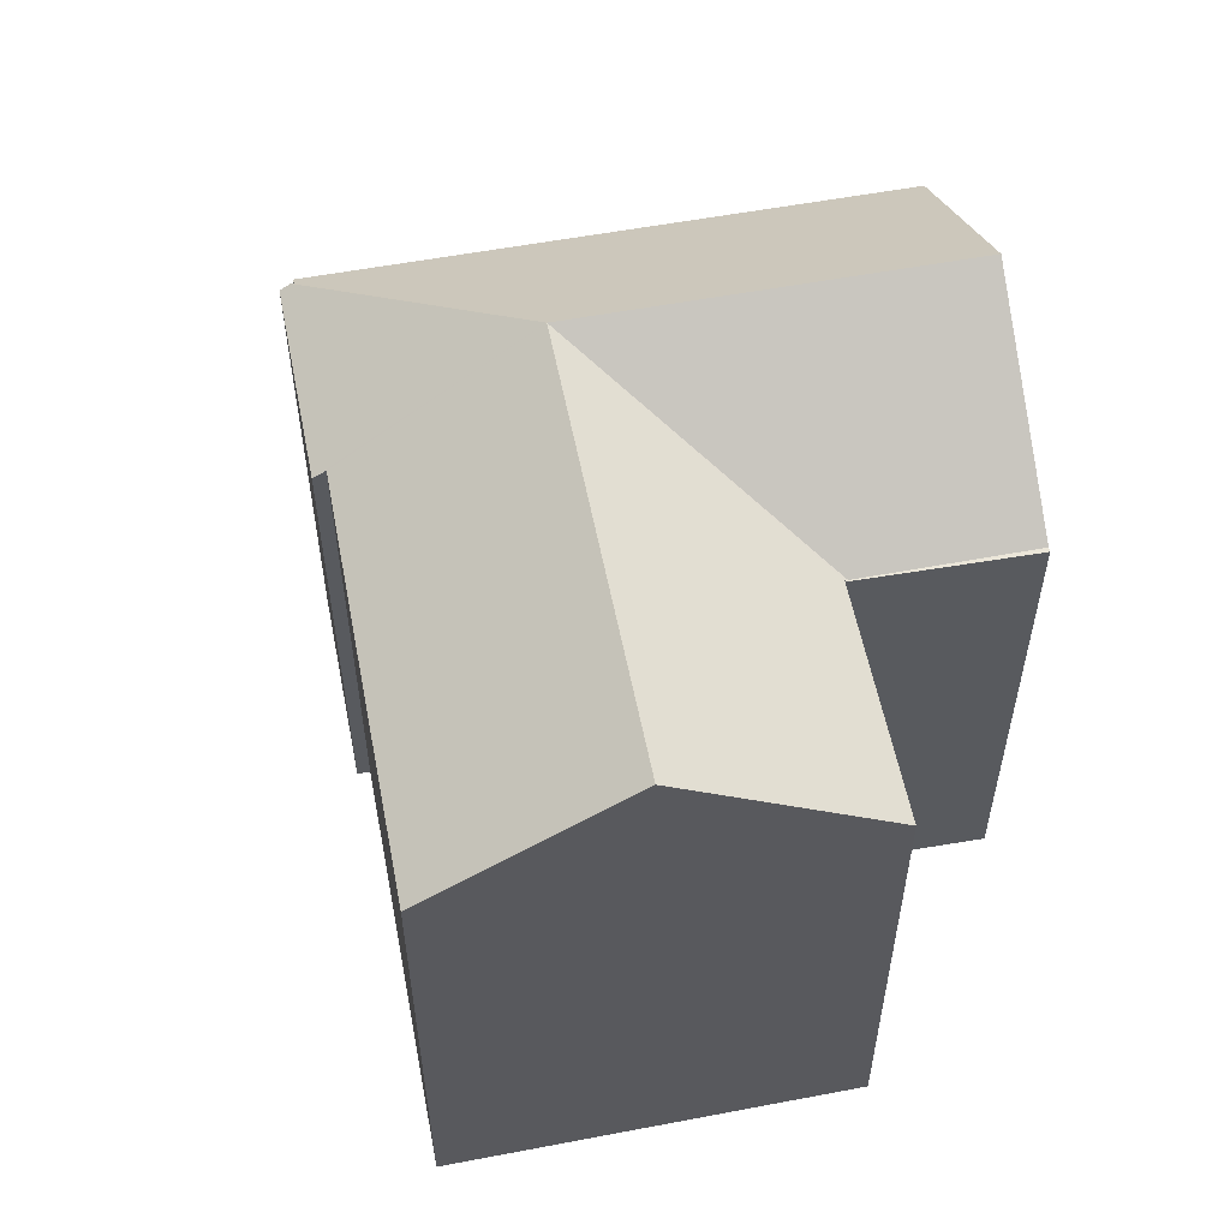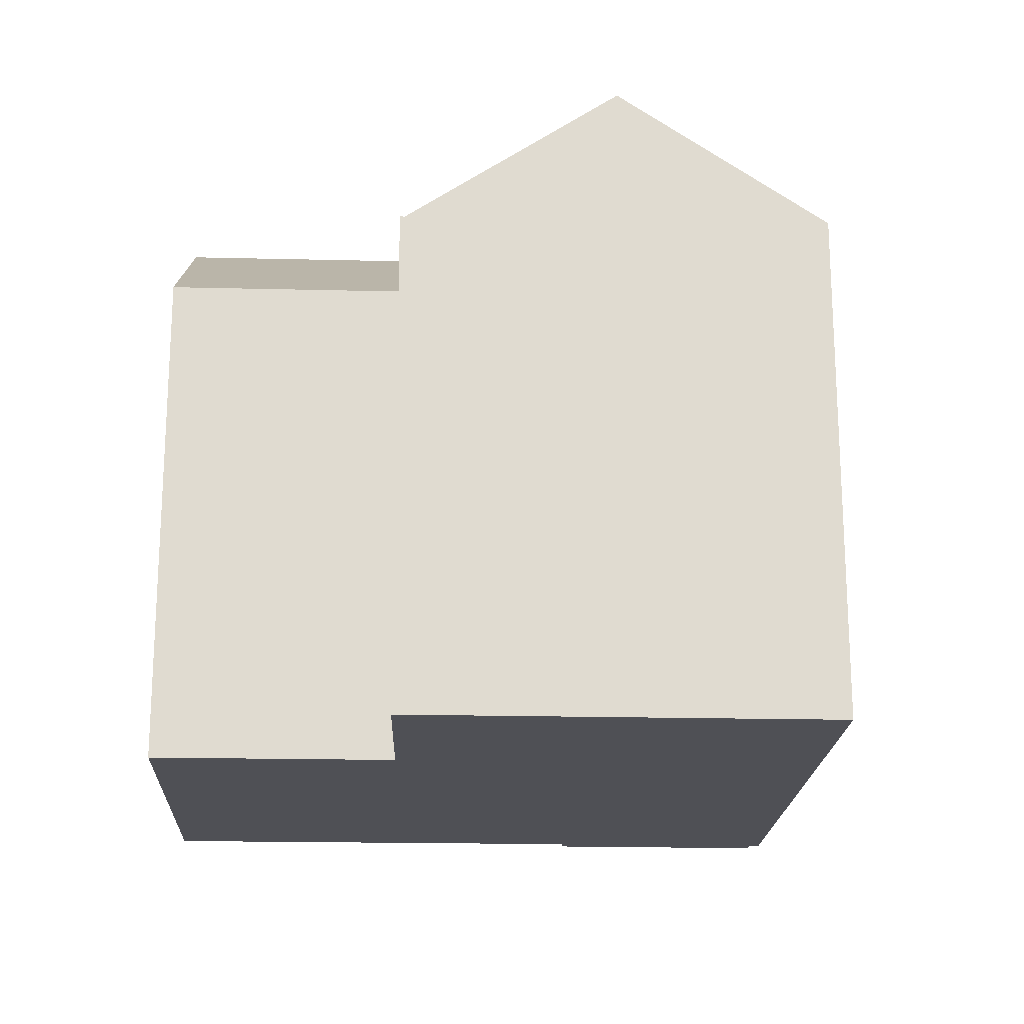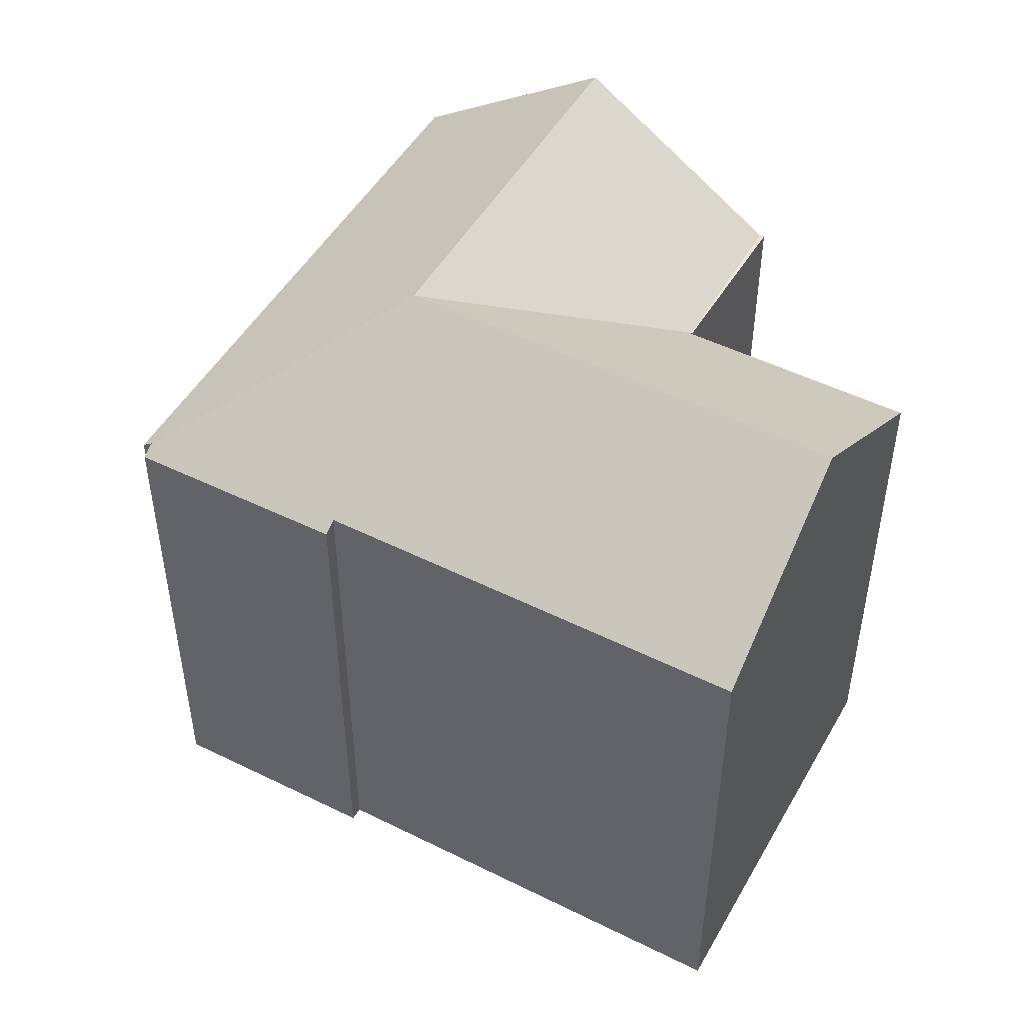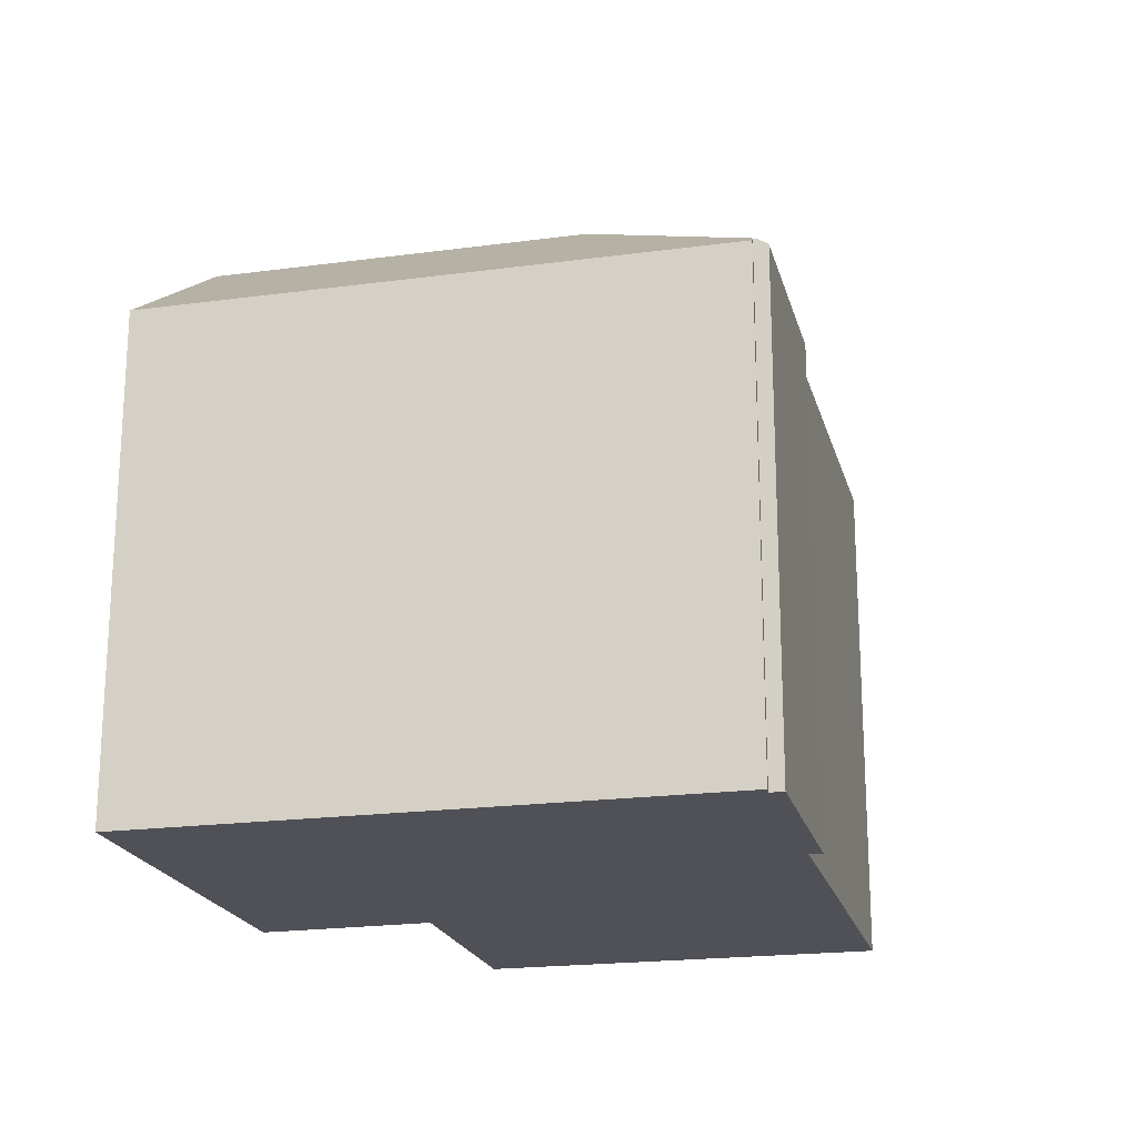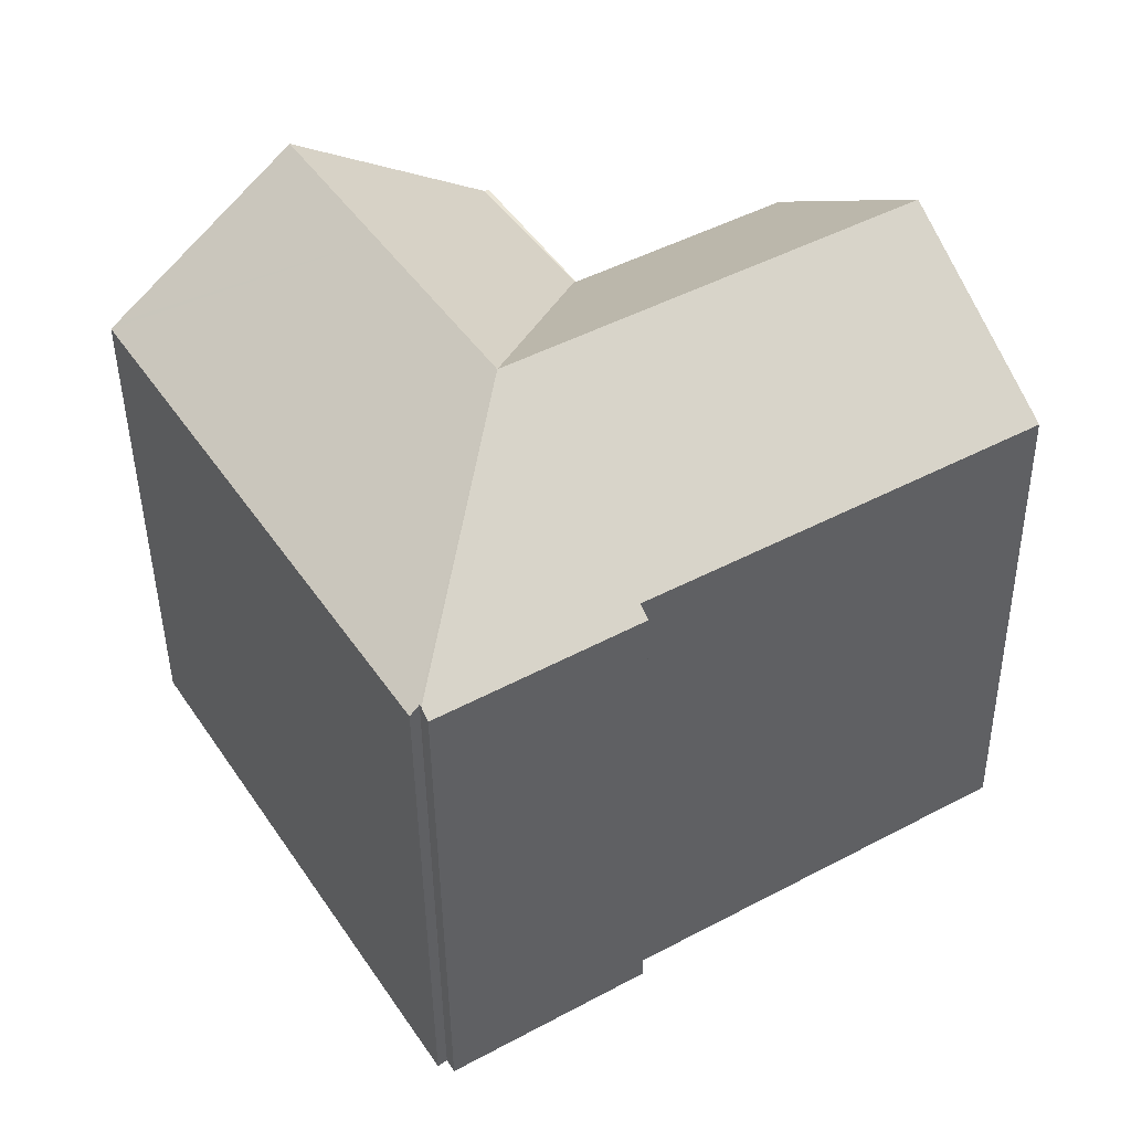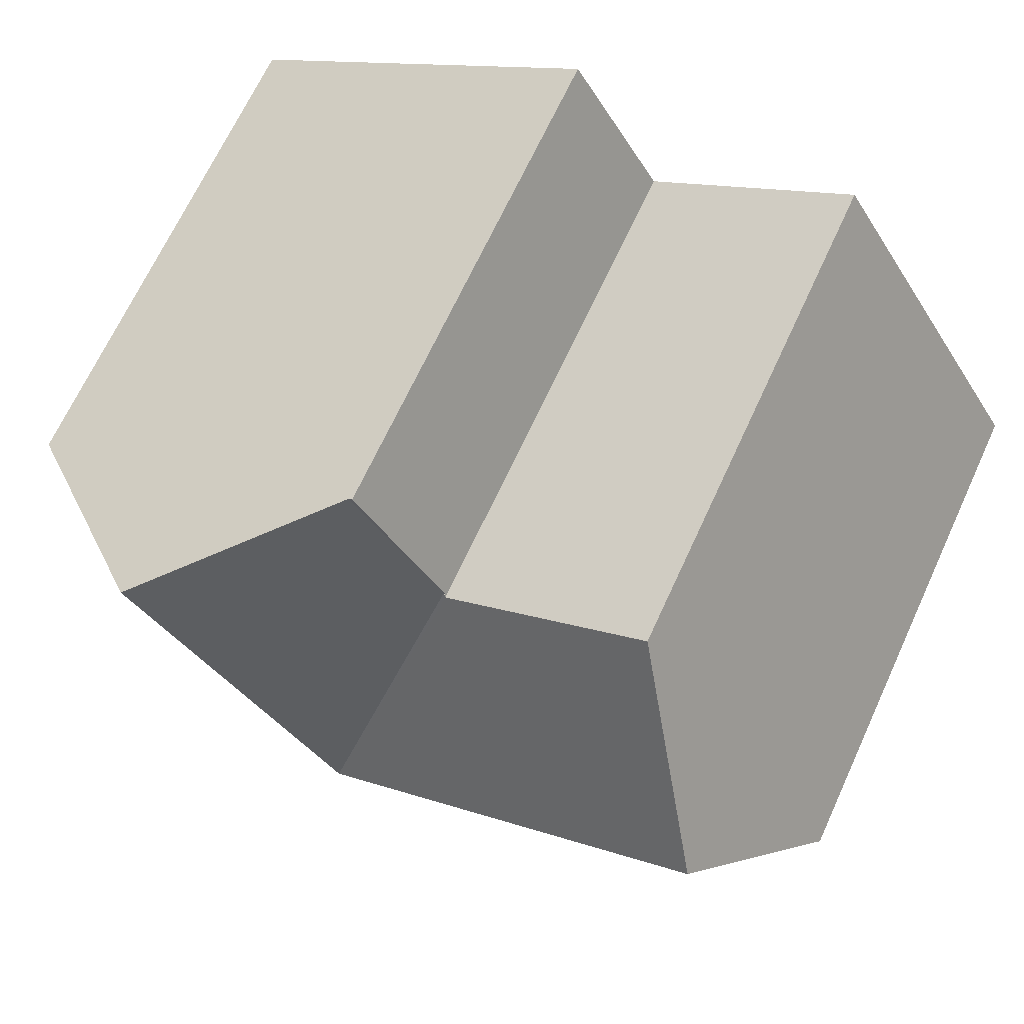
<metadata>
{"format":"obj","ext":"obj","renderer":"f3d","projection":"perspective","resolution":1024,"background":"white","views":[{"elev":56.4,"azim":-69.6,"up":"+Y"},{"elev":-19.4,"azim":28.9,"up":"+Y"},{"elev":49.1,"azim":-119.7,"up":"+Y"},{"elev":-20.3,"azim":135.3,"up":"+Y"},{"elev":-45.2,"azim":-179.3,"up":"+Z"},{"elev":68.5,"azim":-155.2,"up":"+Z"}]}
</metadata>
<code>
v  10.57 14.66 -6.896
v  16.09 14.85 -9.921
v  15.92 14.64 -10.2
v  14.3 18.64 -1.924
v  10.76 14.91 -6.561
v  9.077 18.64 1.273
v  6.04 14.9 -3.682
v  0 14.89 9.118e-16
v  3.06 18.64 4.957
v  6.32 14.64 10.24
v  12.29 14.64 6.588
v  12.38 14.58 6.655
v  15.04 14.58 11
v  14.31 14.58 10.03
v  14.93 14.58 11.07
v  12.34 14.58 6.675
v  20.26 18.64 7.802
v  17.59 18.64 3.459
v  25.2 14.79 4.767
v  25.39 14.64 4.653
v  22.73 14.64 0.316
v  16.38 14.65 -10.03
v  16.13 14.85 -9.84
v  10.76 4.017e-16 -6.561
v  0 0 0
v  6.04 2.255e-16 -3.682
v  16.13 6.025e-16 -9.84
v  16.38 6.142e-16 -10.03
v  10.57 4.223e-16 -6.896
v  15.92 6.248e-16 -10.2
v  6.32 -6.269e-16 10.24
v  3.06 -3.035e-16 4.957
v  12.29 -4.034e-16 6.588
v  14.31 -6.139e-16 10.03
v  14.93 -6.781e-16 11.07
v  12.34 -4.087e-16 6.675
v  15.04 -6.738e-16 11
v  25.39 -2.849e-16 4.653
v  20.26 -4.777e-16 7.802
v  25.2 -2.919e-16 4.767
v  22.73 -1.935e-17 0.316
v  16.09 6.075e-16 -9.921
g defaultobject
f 1 2 3
f 2 1 4
f 4 1 5
f 4 5 6
f 6 5 7
f 6 7 8
f 6 8 9
f 10 6 9
f 6 10 11
f 6 11 4
f 4 11 12
f 13 14 15
f 14 13 12
f 14 12 16
f 17 12 13
f 12 17 18
f 12 18 4
f 19 18 17
f 18 19 20
f 18 20 21
f 18 21 4
f 4 21 22
f 4 22 23
f 2 4 23
f 24 7 5
f 7 24 8
f 8 24 25
f 25 24 26
f 22 27 23
f 27 22 28
f 3 29 1
f 29 3 30
f 1 24 5
f 24 1 29
f 8 10 9
f 10 8 25
f 10 25 31
f 31 25 32
f 33 16 11
f 16 33 14
f 14 33 15
f 15 33 34
f 15 34 35
f 34 33 36
f 31 11 10
f 11 31 33
f 35 13 15
f 13 35 19
f 19 35 20
f 20 35 37
f 20 37 38
f 38 37 39
f 38 39 40
f 19 17 13
f 38 21 20
f 21 38 22
f 22 38 28
f 28 38 41
f 27 2 23
f 2 27 3
f 3 27 30
f 30 27 42
f 30 27 29
f 27 30 42
f 32 33 31
f 33 32 40
f 40 32 38
f 38 32 41
f 41 32 25
f 41 25 24
f 41 24 27
f 41 27 28
f 24 25 26
f 27 24 29
f 34 37 35
f 37 34 39
f 39 34 36
f 39 36 40
f 40 36 33

</code>
